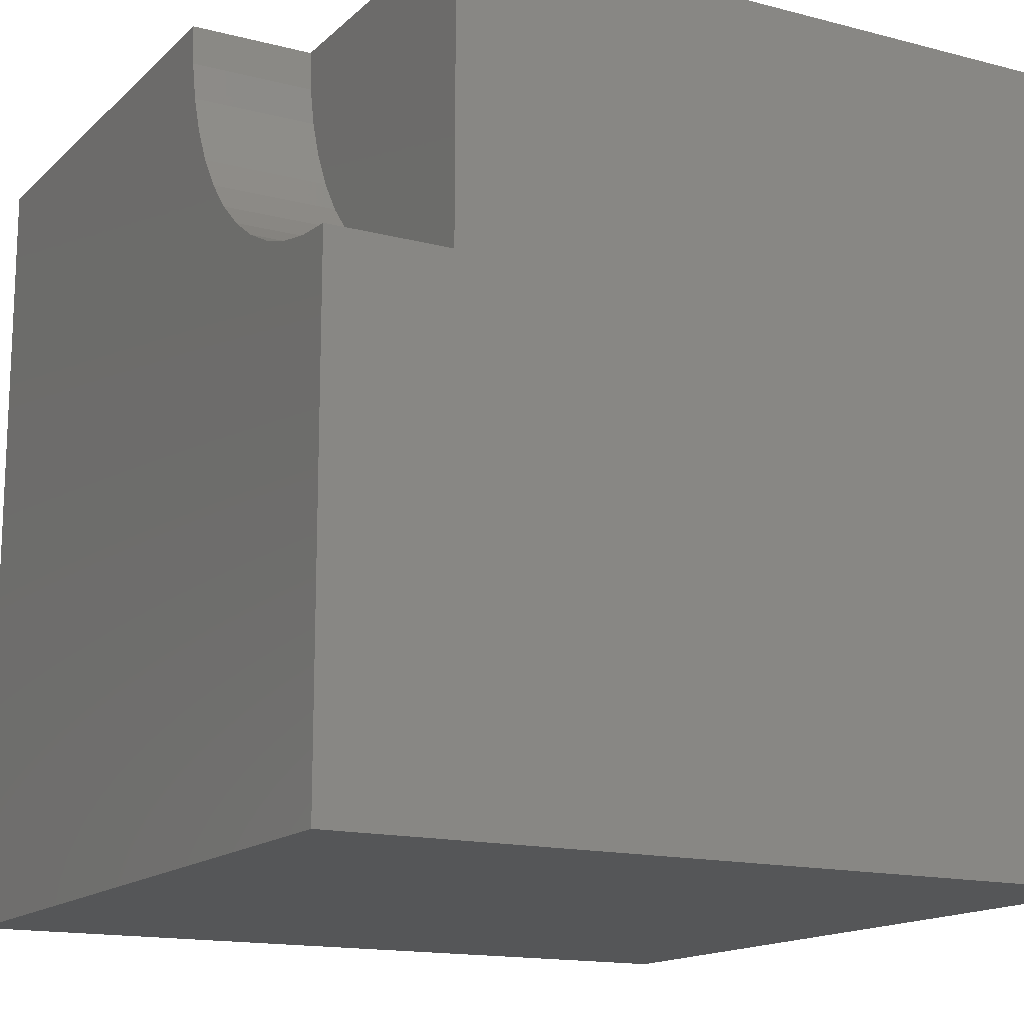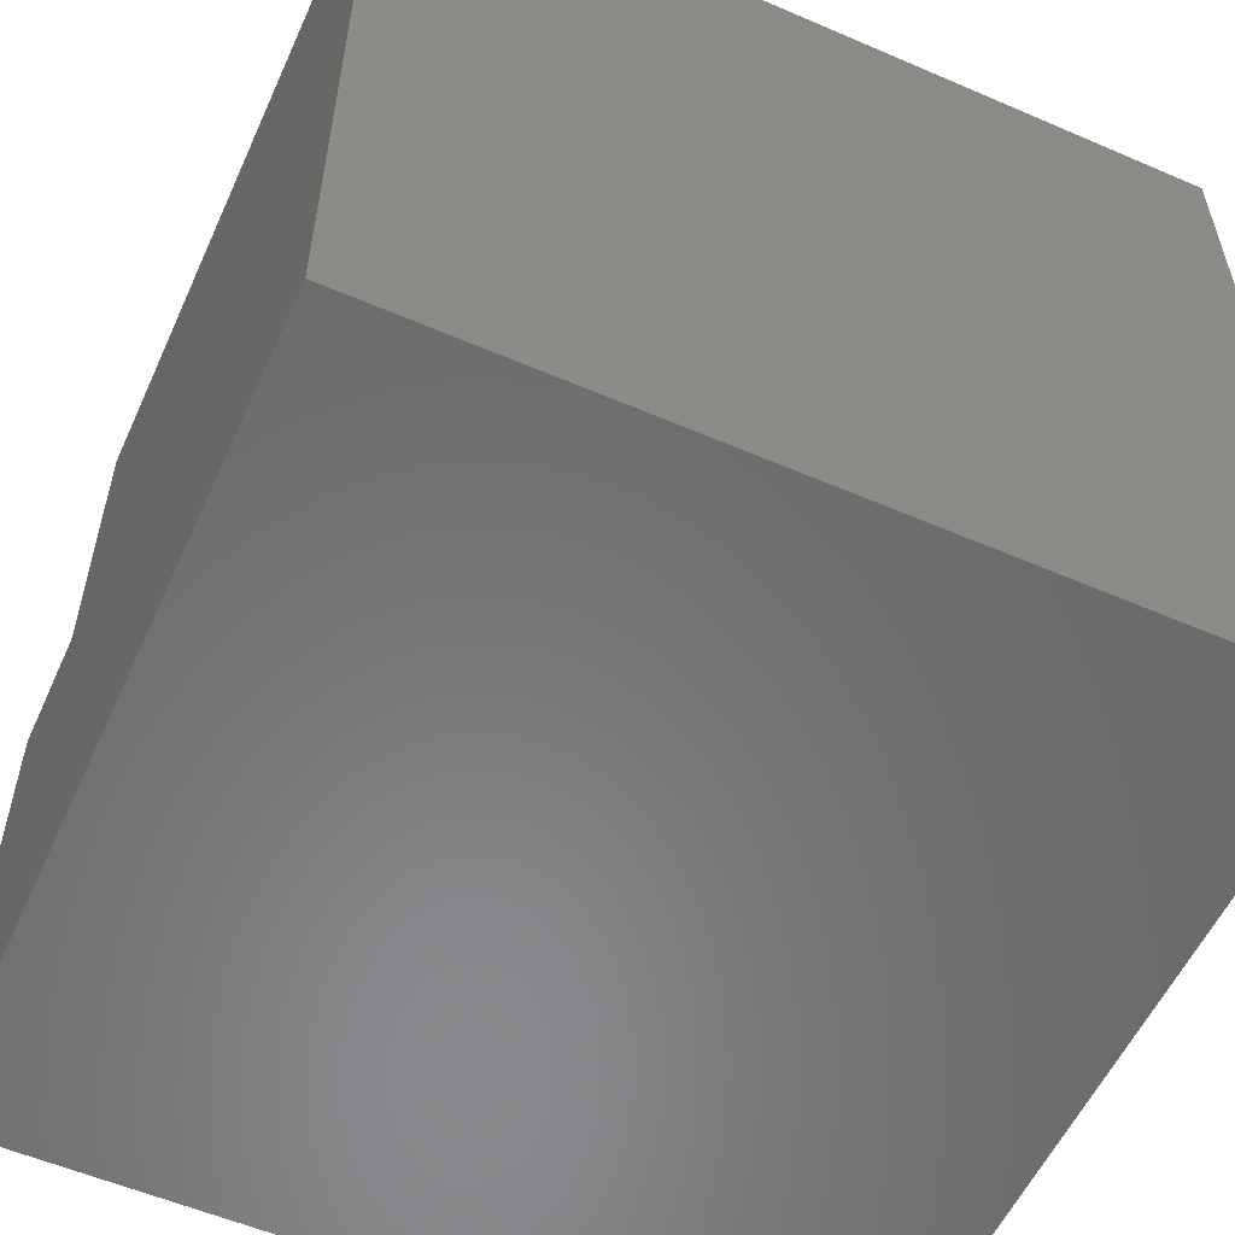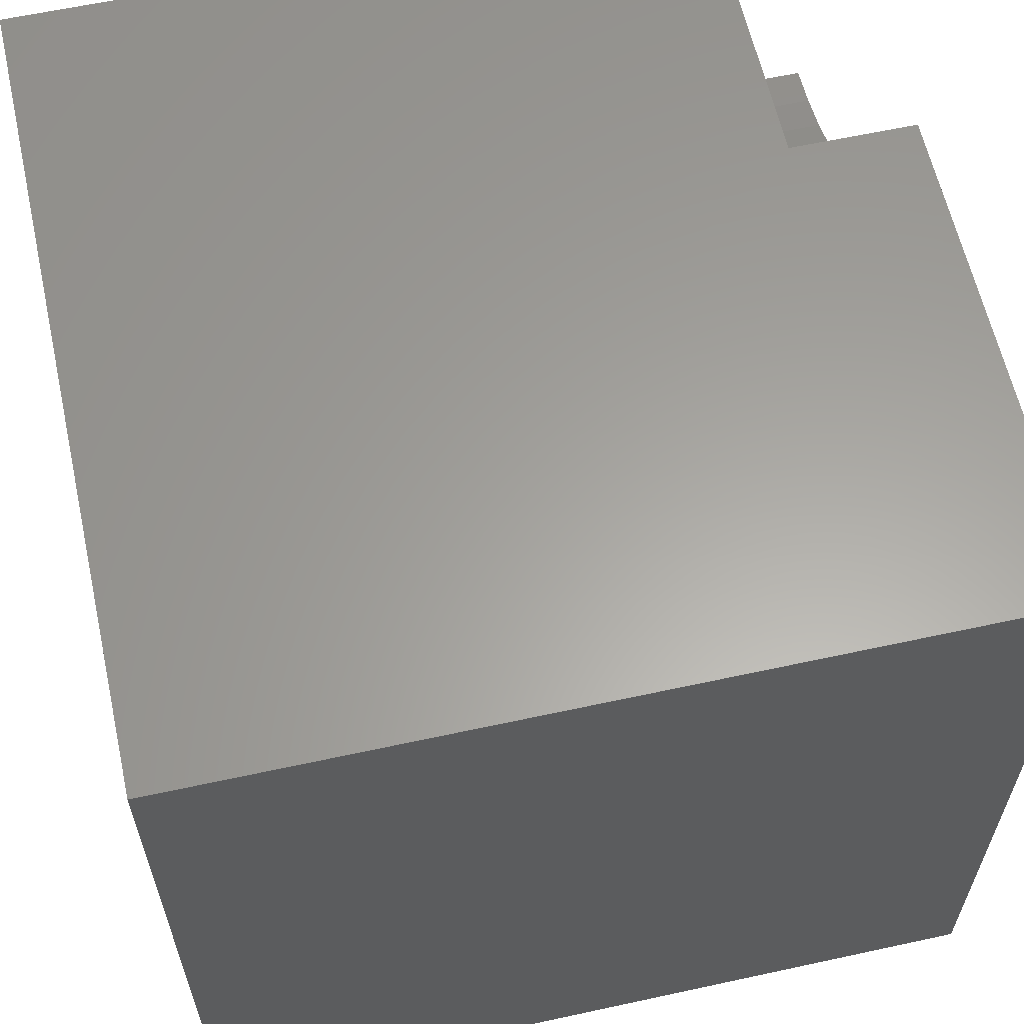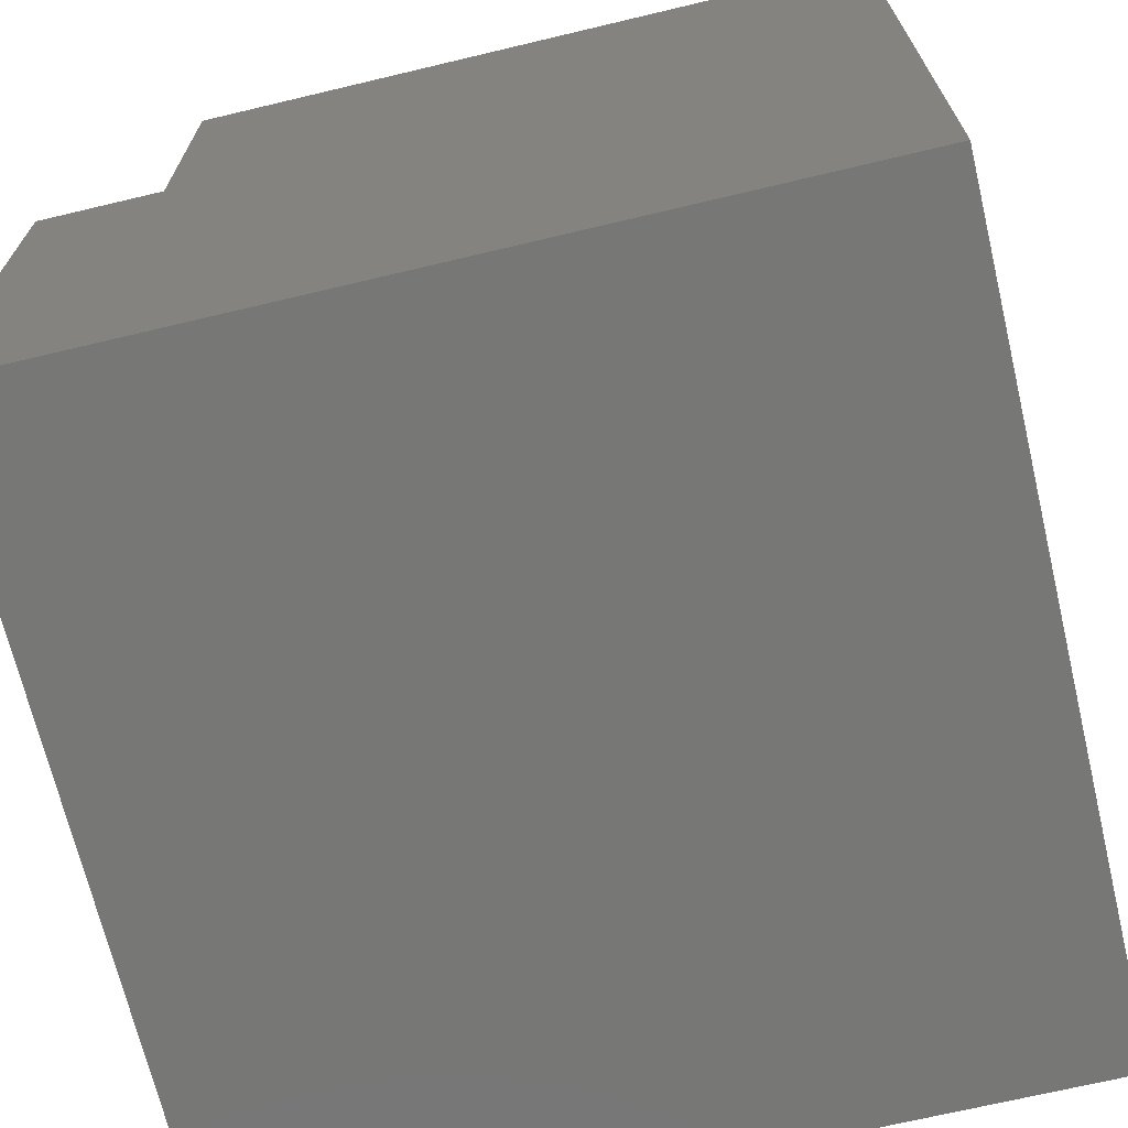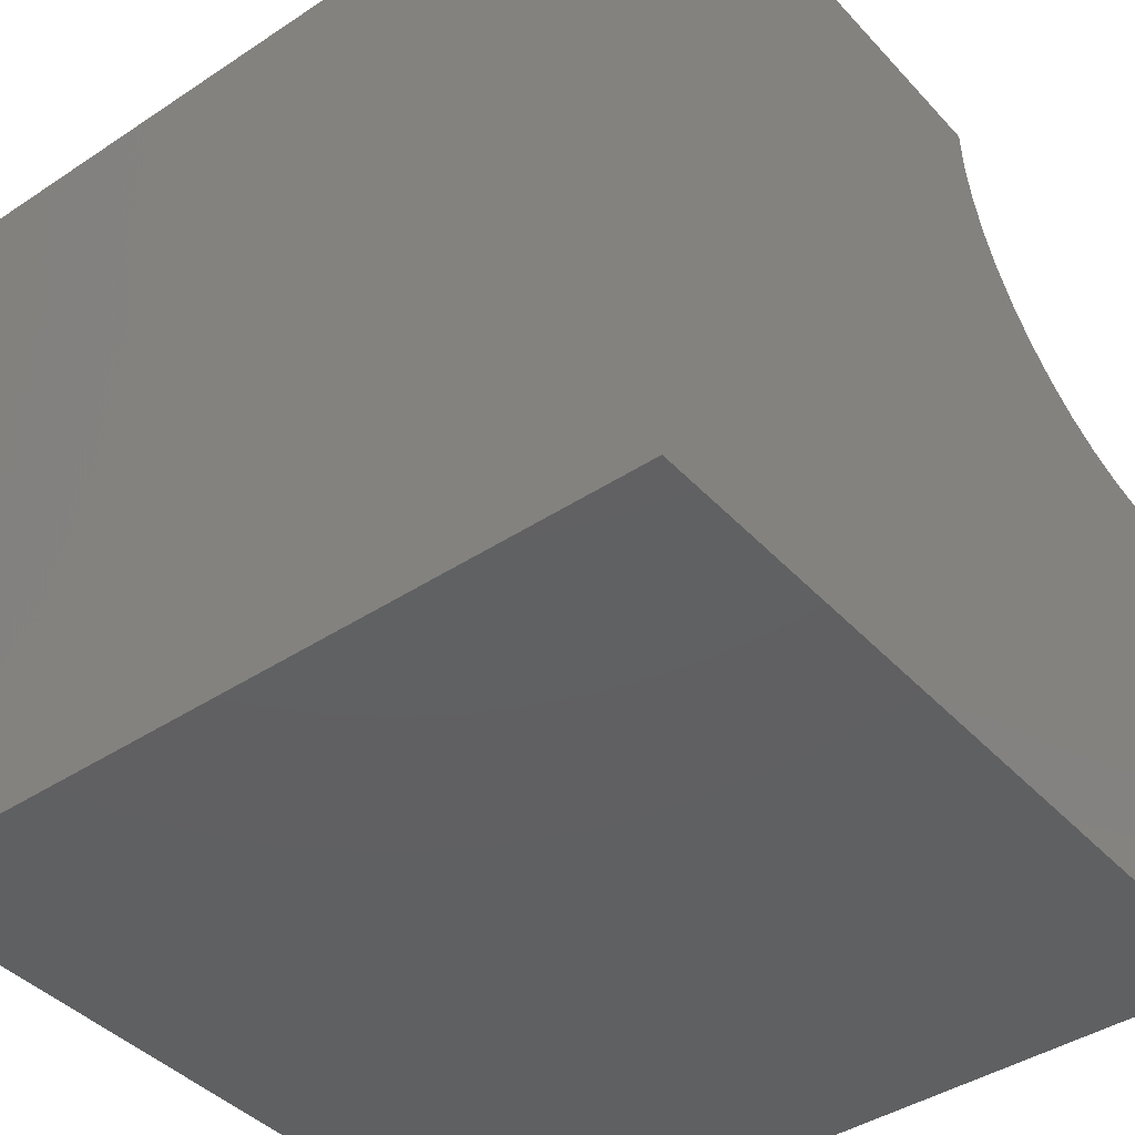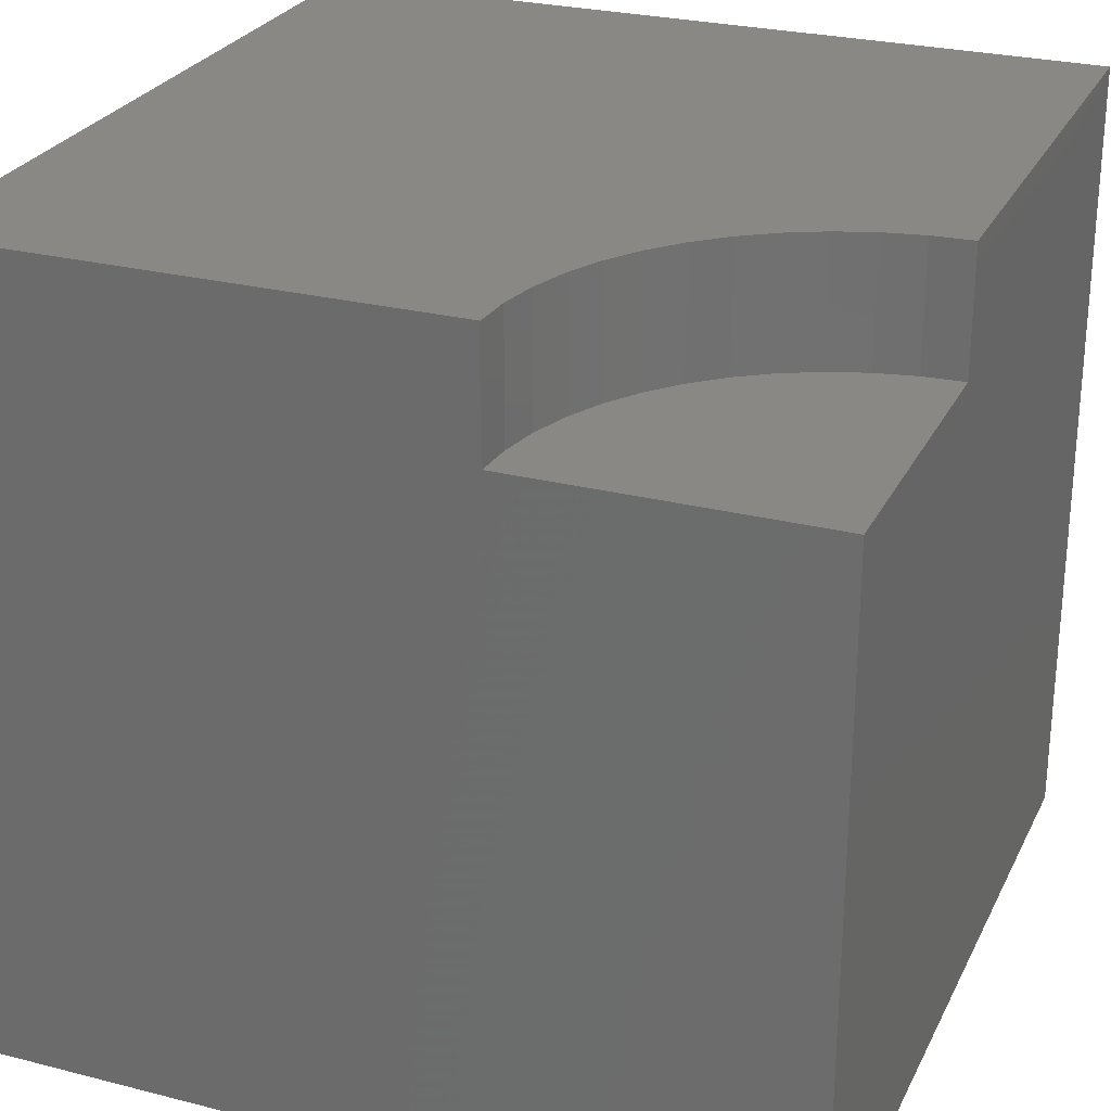
<metadata>
{"format":"stl","ext":"stl","renderer":"f3d","projection":"perspective","resolution":1024,"background":"white","views":[{"elev":-15.1,"azim":60.9,"up":"+Y"},{"elev":-56.2,"azim":155.7,"up":"+Y"},{"elev":61.4,"azim":-102.5,"up":"+Y"},{"elev":-69.3,"azim":103.4,"up":"+Y"},{"elev":-41.8,"azim":-51.5,"up":"+Y"},{"elev":26.7,"azim":111.7,"up":"+Z"}]}
</metadata>
<code>
# stl→obj: 34 verts, 64 faces
v 0 10 10
v 0 10 0
v 0 0 10
v 0 0 0
v 6.27 9.509 10
v 6.238 10 10
v 8.119 6.742 10
v 7.71 7.015 10
v 7.34 7.34 10
v 7.015 7.71 10
v 6.742 8.119 10
v 6.524 8.56 10
v 6.366 9.026 10
v 10 6.238 10
v 9.509 6.27 10
v 10 0 10
v 9.026 6.366 10
v 8.56 6.524 10
v 10 6.238 8.477
v 10 0 0
v 10 10 8.477
v 10 10 0
v 6.238 10 8.477
v 6.27 9.509 8.477
v 6.366 9.026 8.477
v 6.524 8.56 8.477
v 6.742 8.119 8.477
v 7.015 7.71 8.477
v 7.34 7.34 8.477
v 7.71 7.015 8.477
v 8.119 6.742 8.477
v 8.56 6.524 8.477
v 9.026 6.366 8.477
v 9.509 6.27 8.477
f 1 2 3
f 3 2 4
f 5 6 1
f 7 8 3
f 3 8 9
f 3 9 10
f 10 11 3
f 3 11 12
f 3 12 1
f 1 12 13
f 1 13 5
f 14 15 16
f 16 15 17
f 16 17 3
f 3 17 18
f 3 18 7
f 14 16 19
f 19 16 20
f 19 20 21
f 21 20 22
f 2 22 4
f 4 22 20
f 21 22 23
f 23 22 2
f 23 2 6
f 6 2 1
f 20 16 4
f 4 16 3
f 23 6 5
f 23 5 24
f 24 5 13
f 24 13 25
f 25 13 12
f 25 12 26
f 26 12 11
f 26 11 27
f 27 11 10
f 27 10 28
f 28 10 9
f 28 9 29
f 29 9 8
f 29 8 30
f 30 8 7
f 30 7 31
f 31 7 18
f 31 18 32
f 32 18 17
f 32 17 33
f 33 17 15
f 33 15 34
f 34 15 14
f 34 14 19
f 21 23 24
f 24 25 21
f 21 25 26
f 21 26 27
f 30 31 21
f 21 31 32
f 32 33 21
f 21 33 34
f 21 34 19
f 27 28 21
f 21 28 29
f 21 29 30

</code>
